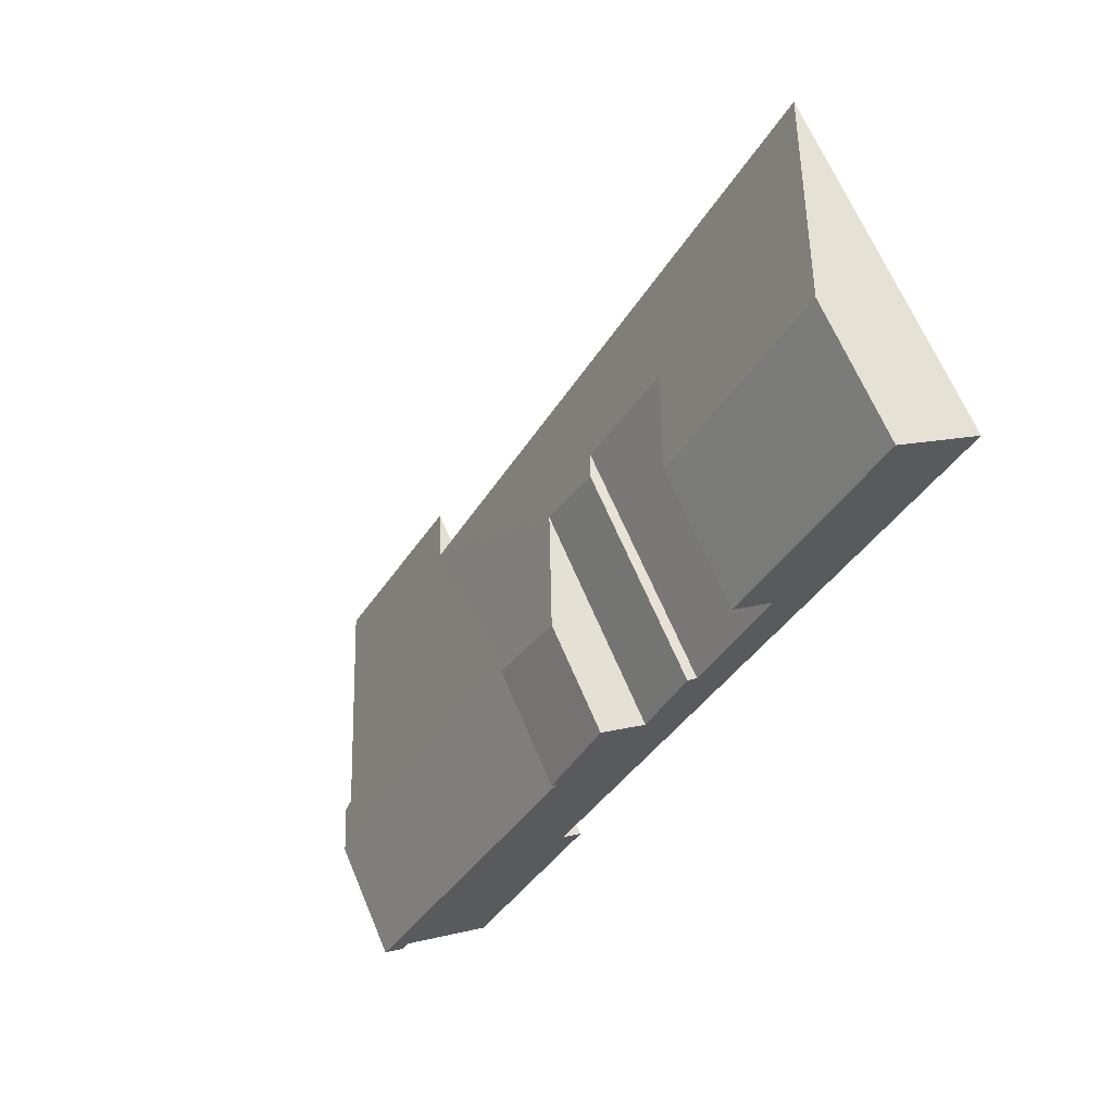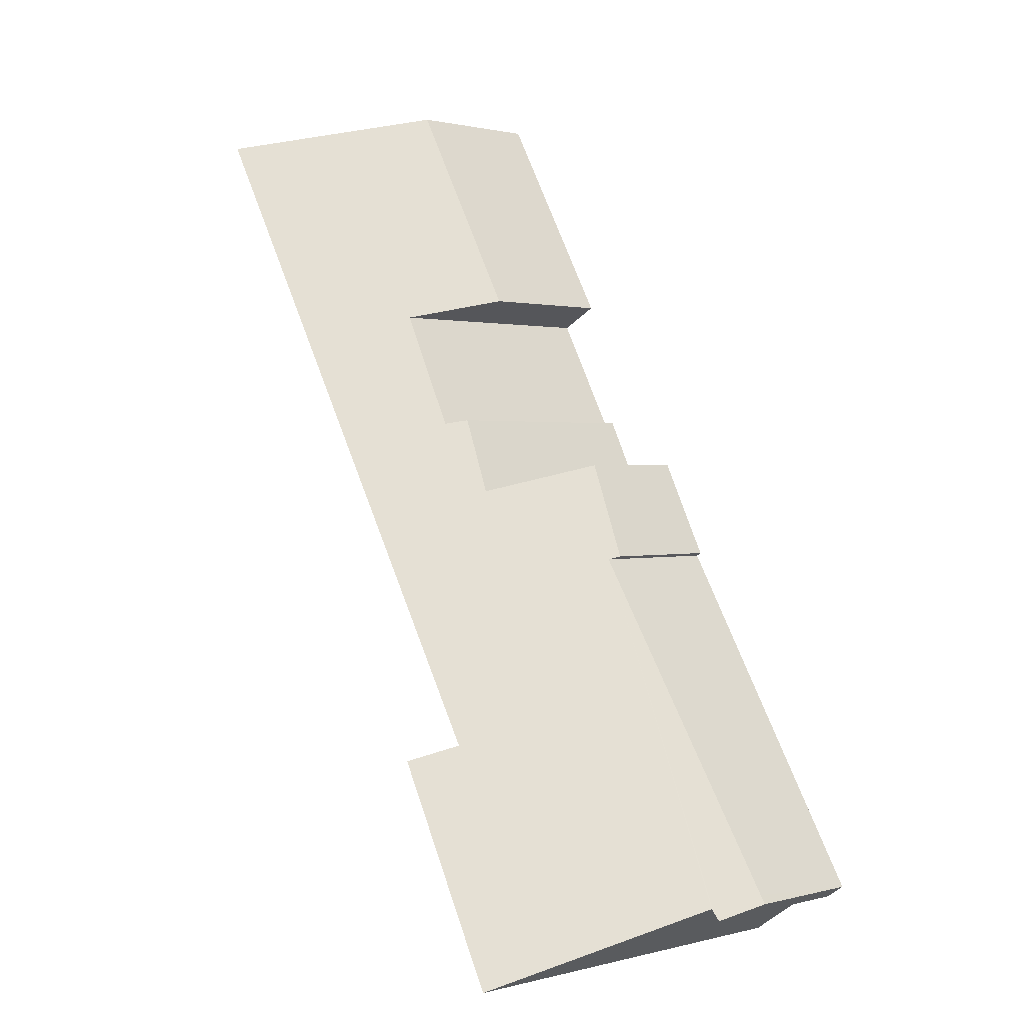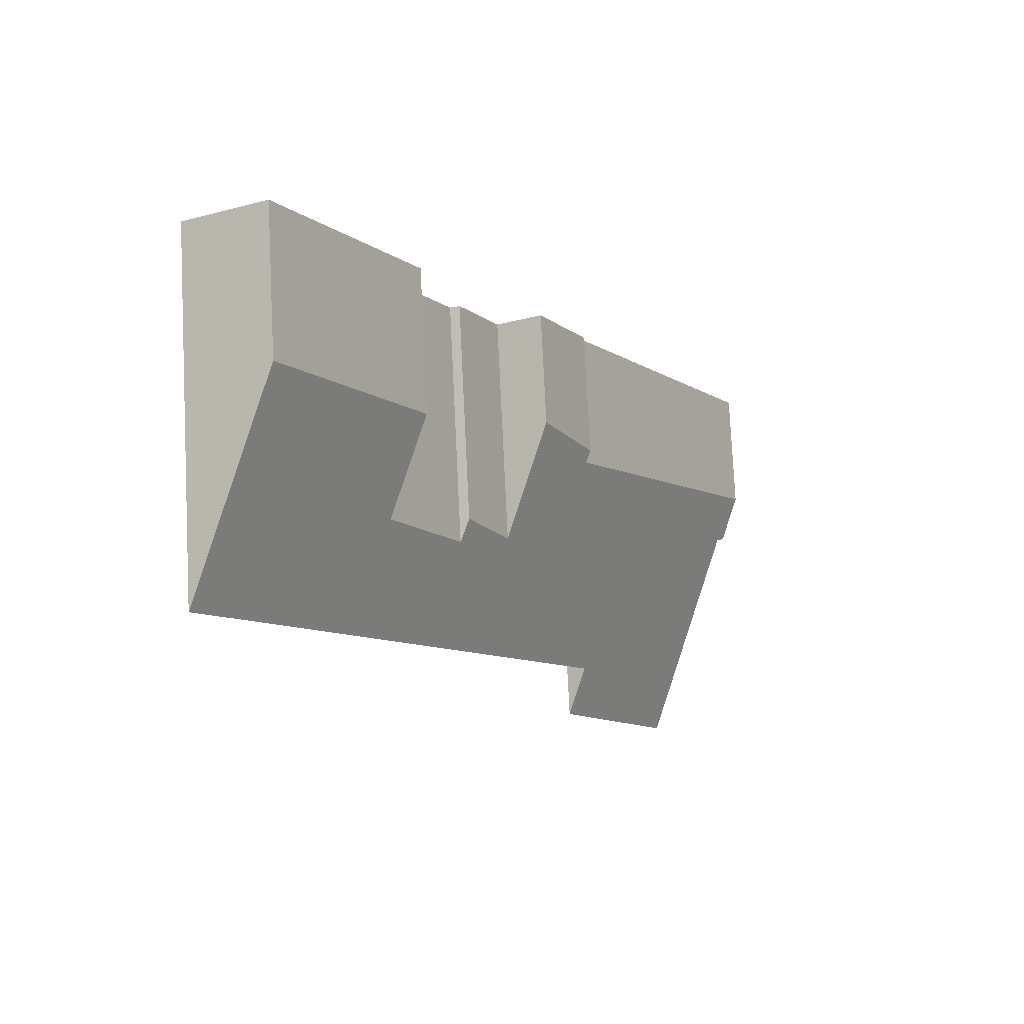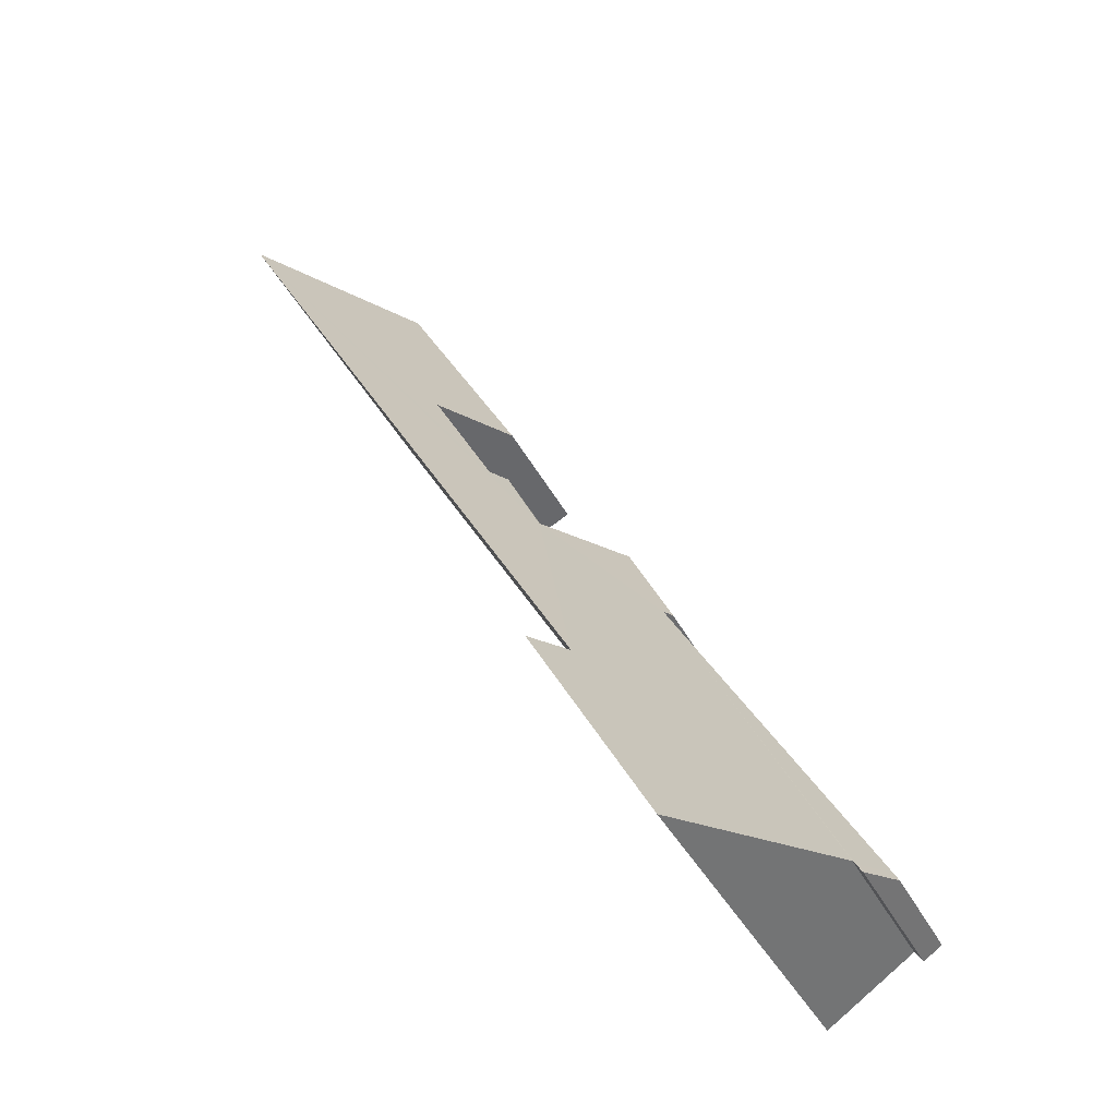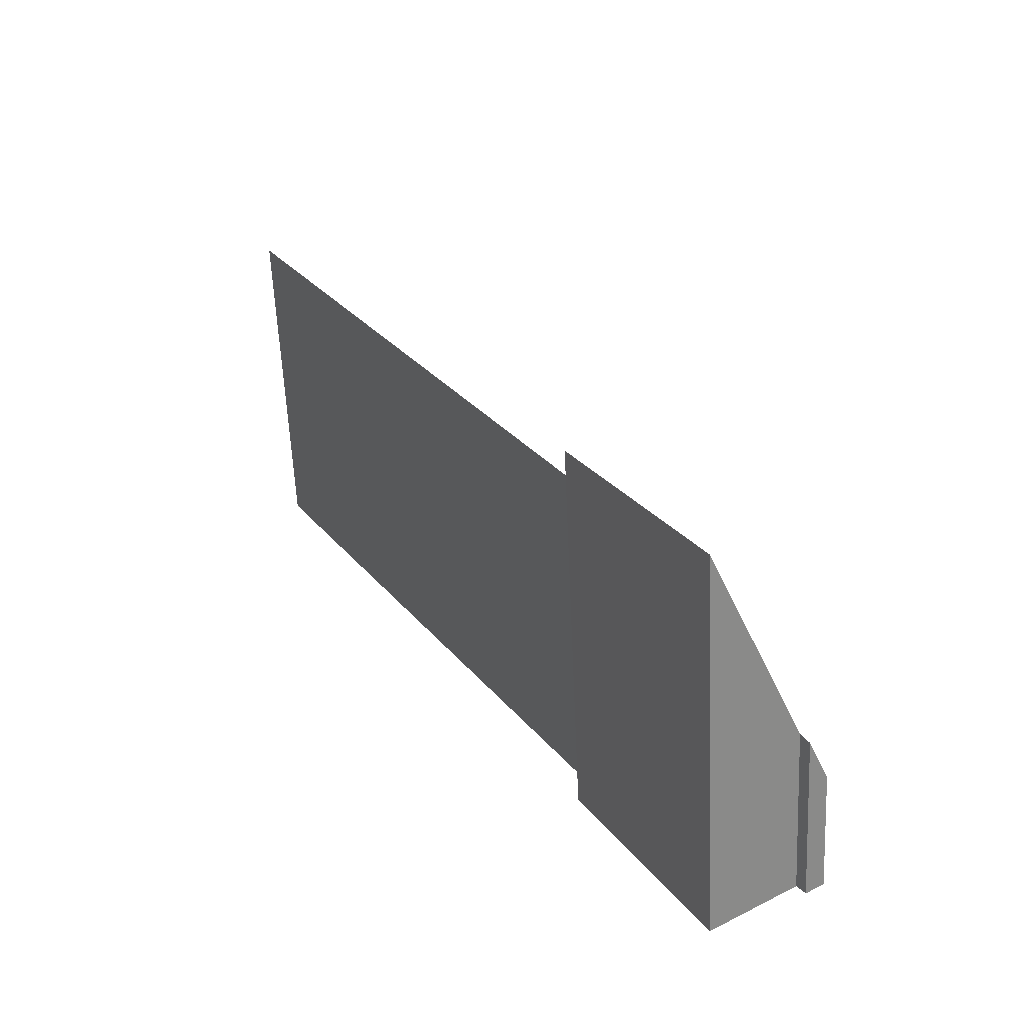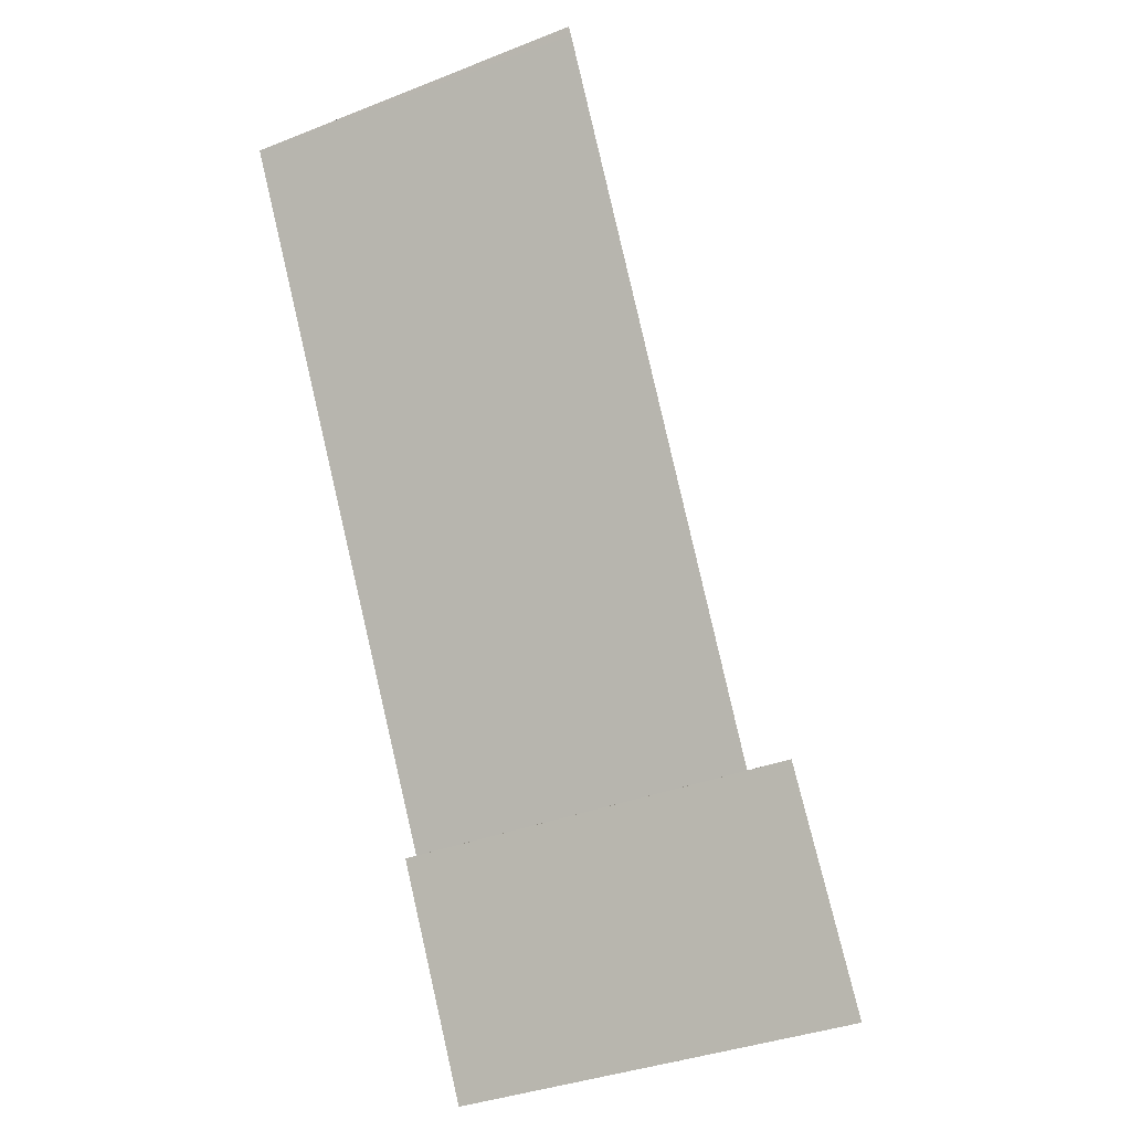
<metadata>
{"format":"obj","ext":"obj","renderer":"f3d","projection":"perspective","resolution":1024,"background":"white","views":[{"elev":65.7,"azim":-22.8,"up":"+Z"},{"elev":1.2,"azim":-133.4,"up":"+Z"},{"elev":79.2,"azim":177.2,"up":"+Z"},{"elev":-38.1,"azim":-155.8,"up":"+Z"},{"elev":-60.9,"azim":-177.3,"up":"+Z"},{"elev":-36.2,"azim":117.2,"up":"+Z"}]}
</metadata>
<code>
v  6.535 3.11 11.64
v  5.357 3.747 8.988
v  5.224 3.413 9.066
v  12.99 3.857 22.25
v  10.78 6.471 15.94
v  9.72 3.884 16.5
v  0.133 3.343 0.224
v  0.488 4.612 -0.336
v  0 3.332 2.04e-16
v  0.635 4.659 -0.121
v  0.692 4.676 -0.039
v  2.999 10.72 -1.624
v  5.551 9.239 4.221
v  7.769 6.222 10.91
v  15.1 9.369 20.81
v  9.064 6.599 12.82
v  8.801 5.991 12.93
v  15.22 9.371 21.02
v  6.075 10.59 3.881
v  0.692 2.388e-18 -0.039
v  0.635 7.409e-18 -0.121
v  0.488 2.057e-17 -0.336
v  15.22 -1.287e-15 21.02
v  5.551 -2.585e-16 4.221
v  15.1 -1.274e-15 20.81
v  2.999 9.944e-17 -1.624
v  6.075 -2.376e-16 3.881
v  0 0 0
v  5.357 -5.504e-16 8.988
v  5.224 -5.551e-16 9.066
v  10.78 -9.759e-16 15.94
v  9.72 -1.01e-15 16.5
v  0.133 -1.372e-17 0.224
v  6.535 -7.129e-16 11.64
v  7.769 -6.679e-16 10.91
v  8.801 -7.916e-16 12.93
v  9.064 -7.852e-16 12.82
v  12.99 -1.362e-15 22.25
g defaultobject
f 1 2 3
f 4 5 6
f 7 8 9
f 8 7 10
f 10 7 2
f 10 2 11
f 11 2 12
f 12 2 13
f 13 2 14
f 13 14 15
f 14 2 1
f 15 14 16
f 16 14 17
f 15 16 5
f 15 5 4
f 15 4 18
f 19 12 13
f 20 10 11
f 10 20 8
f 8 20 21
f 8 21 22
f 23 15 18
f 15 23 13
f 13 23 24
f 24 23 25
f 19 26 12
f 26 19 27
f 22 9 8
f 9 22 28
f 29 3 2
f 3 29 30
f 31 6 5
f 6 31 32
f 26 11 12
f 11 26 20
f 28 7 9
f 7 28 2
f 2 28 29
f 29 28 33
f 30 1 3
f 1 30 34
f 35 17 14
f 17 35 36
f 37 5 16
f 5 37 31
f 32 4 6
f 4 32 38
f 1 35 14
f 35 1 34
f 4 23 18
f 23 4 38
f 13 27 19
f 27 13 24
f 17 37 16
f 37 17 36
f 21 28 22
f 28 21 33
f 33 21 20
f 27 20 26
f 20 27 33
f 33 27 24
f 33 24 29
f 29 24 35
f 35 24 25
f 29 35 30
f 35 25 37
f 35 37 36
f 37 25 31
f 31 25 32
f 32 25 38
f 38 25 23
f 34 30 35

</code>
